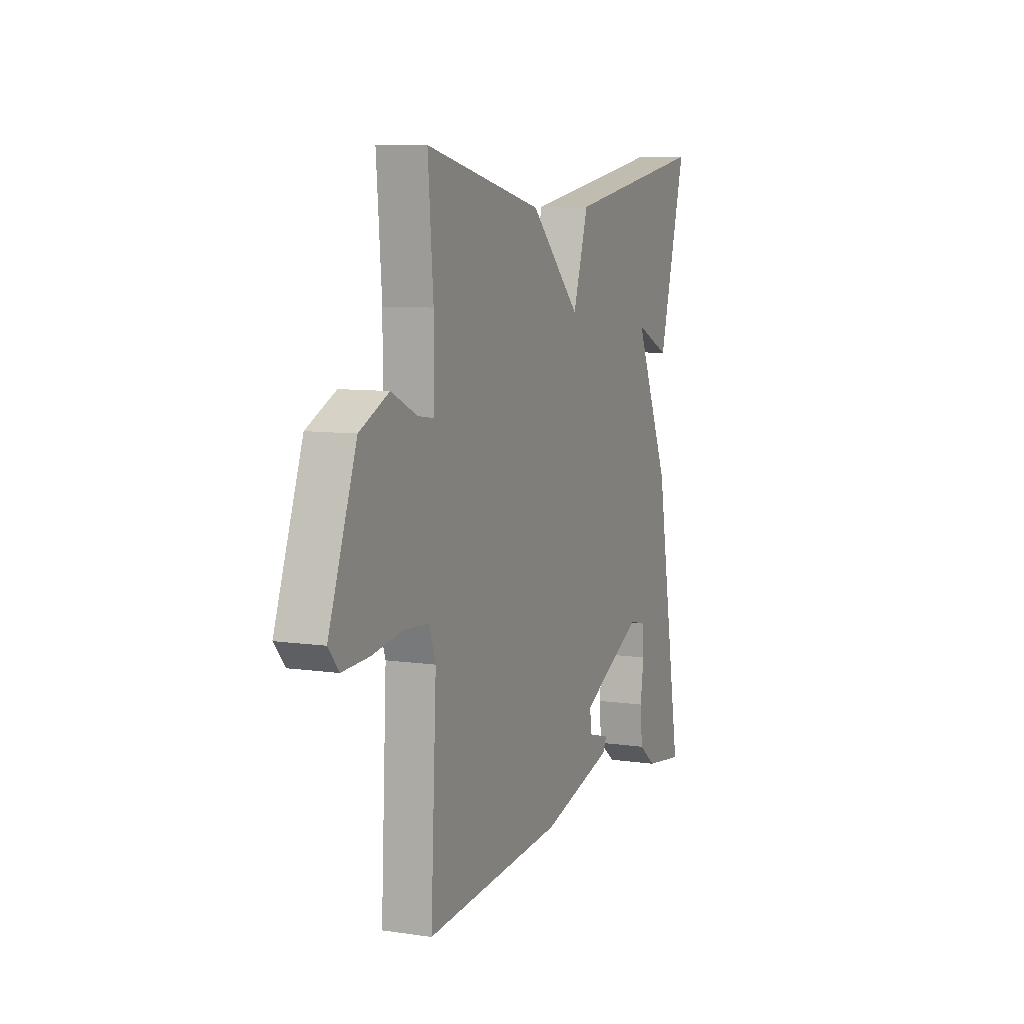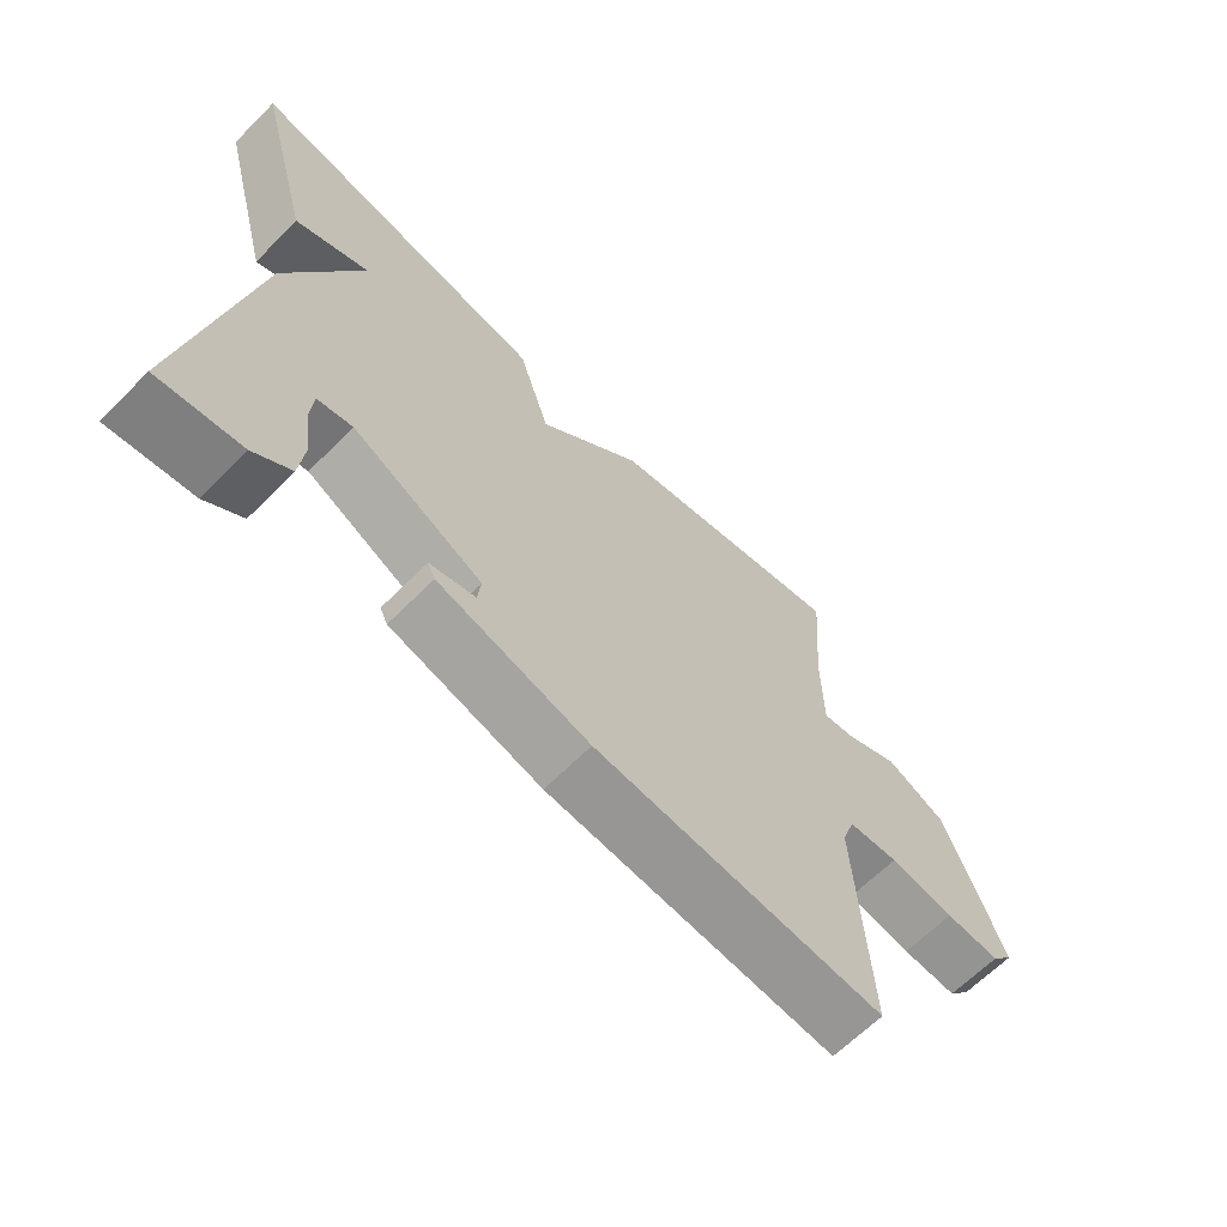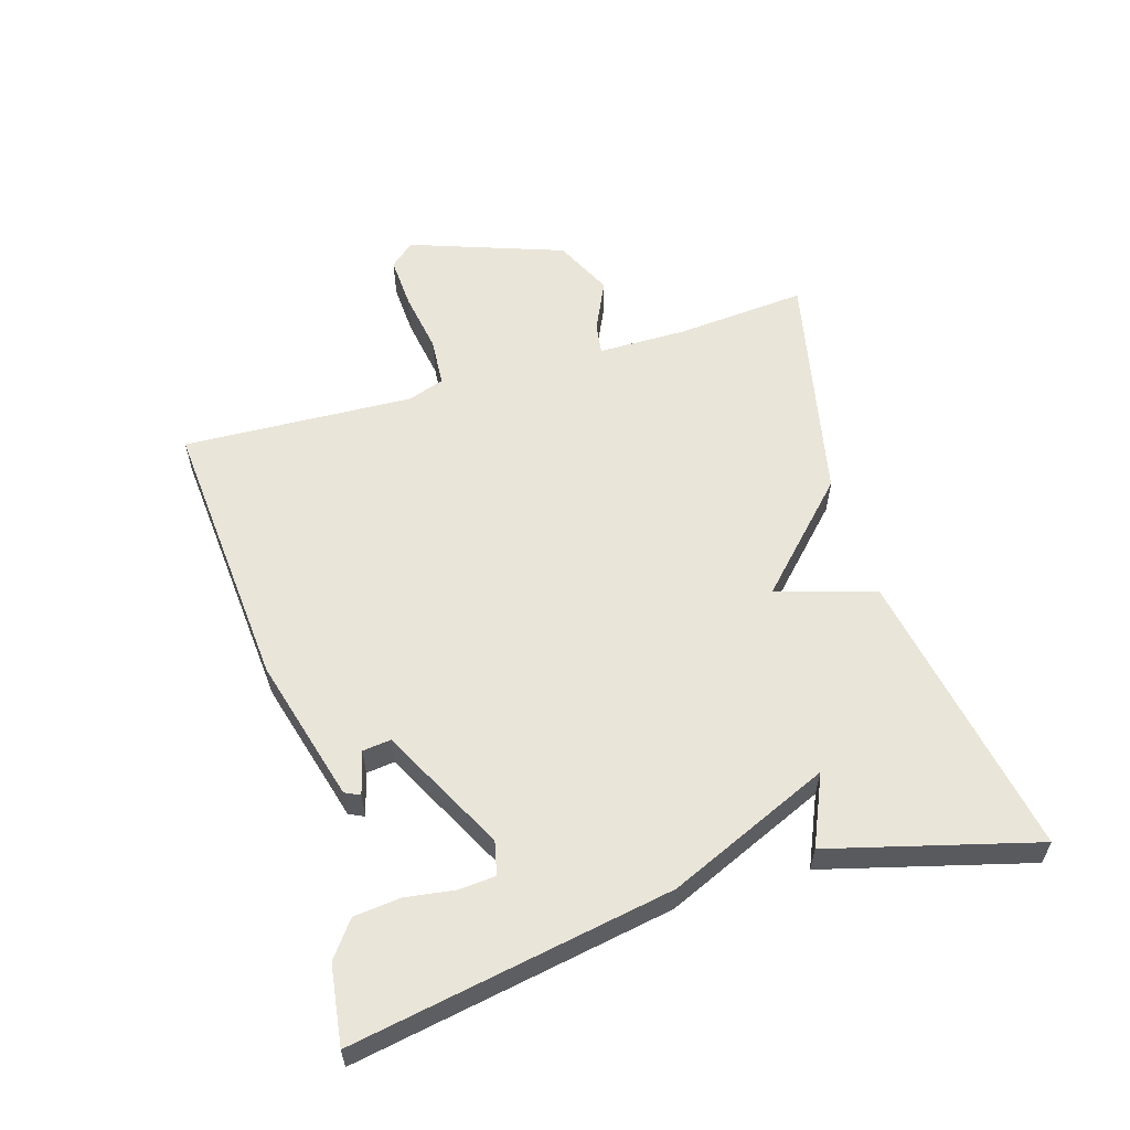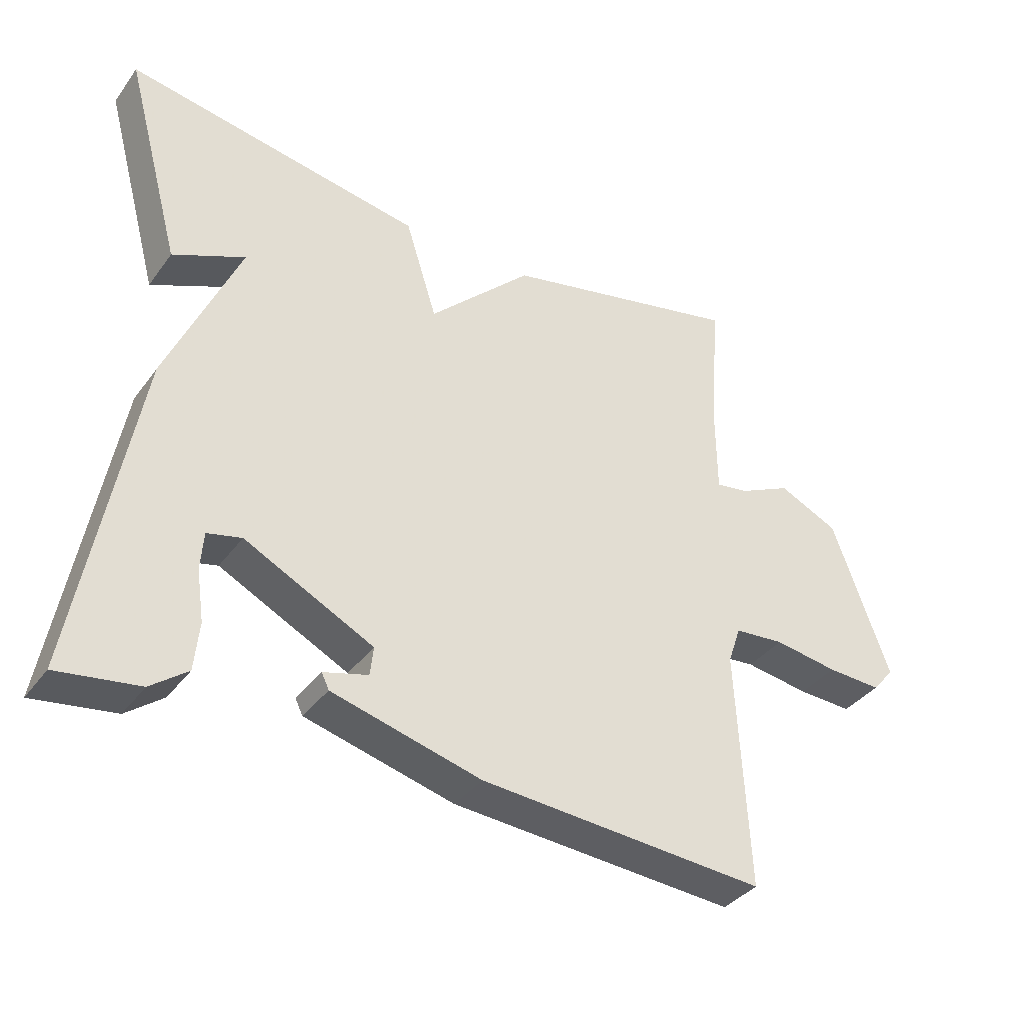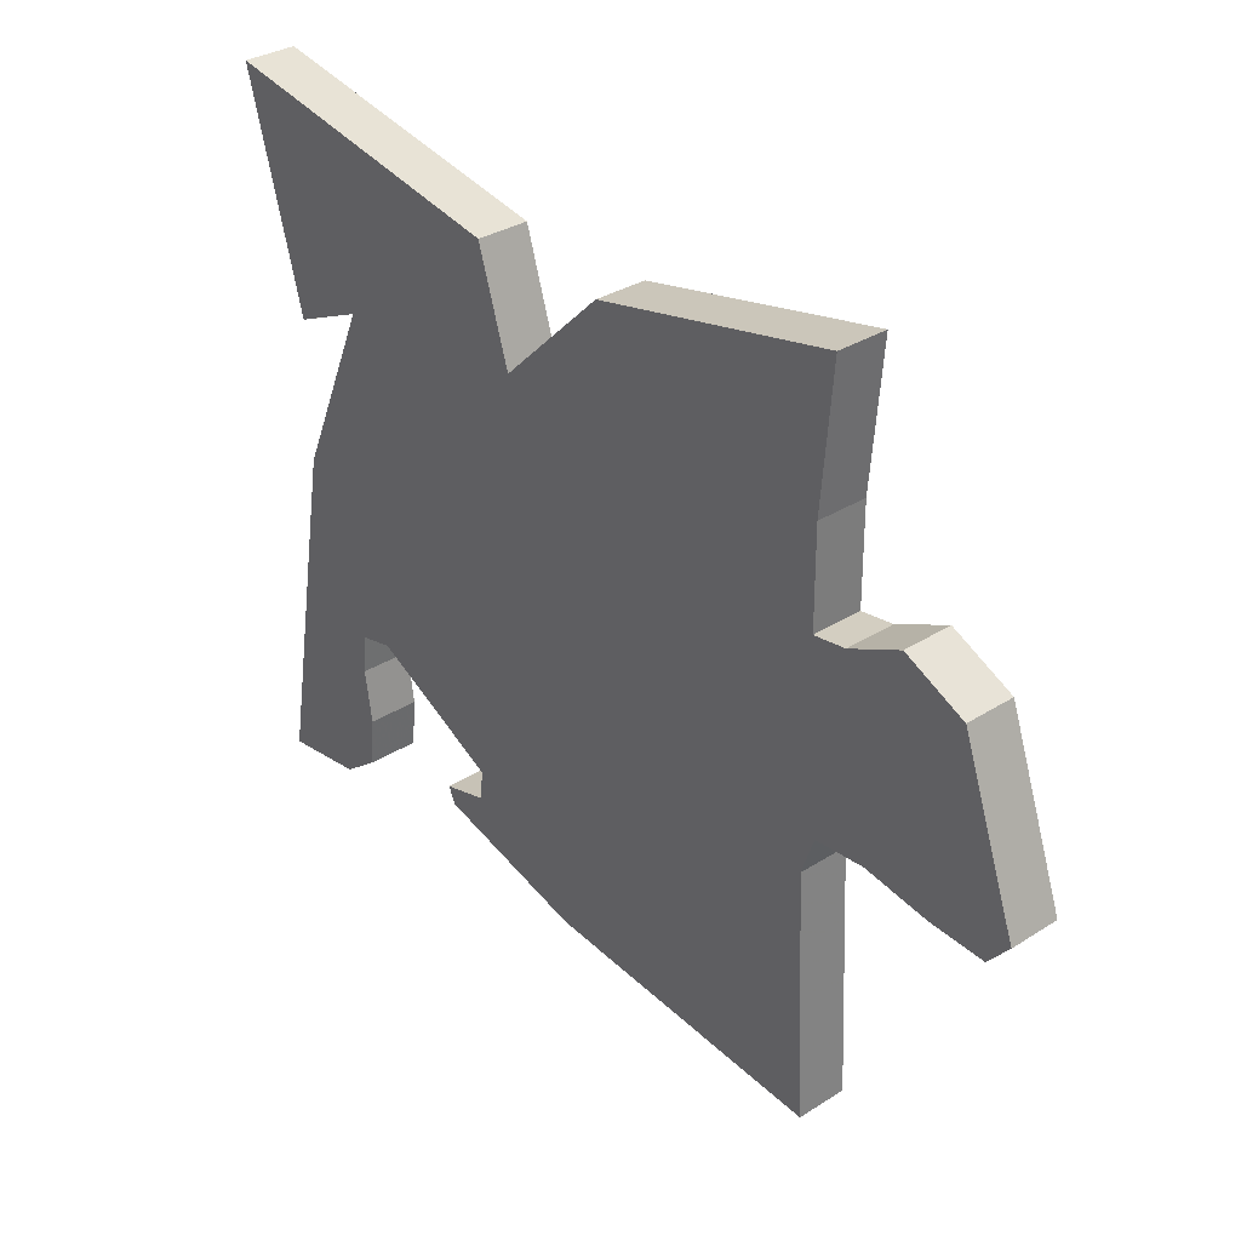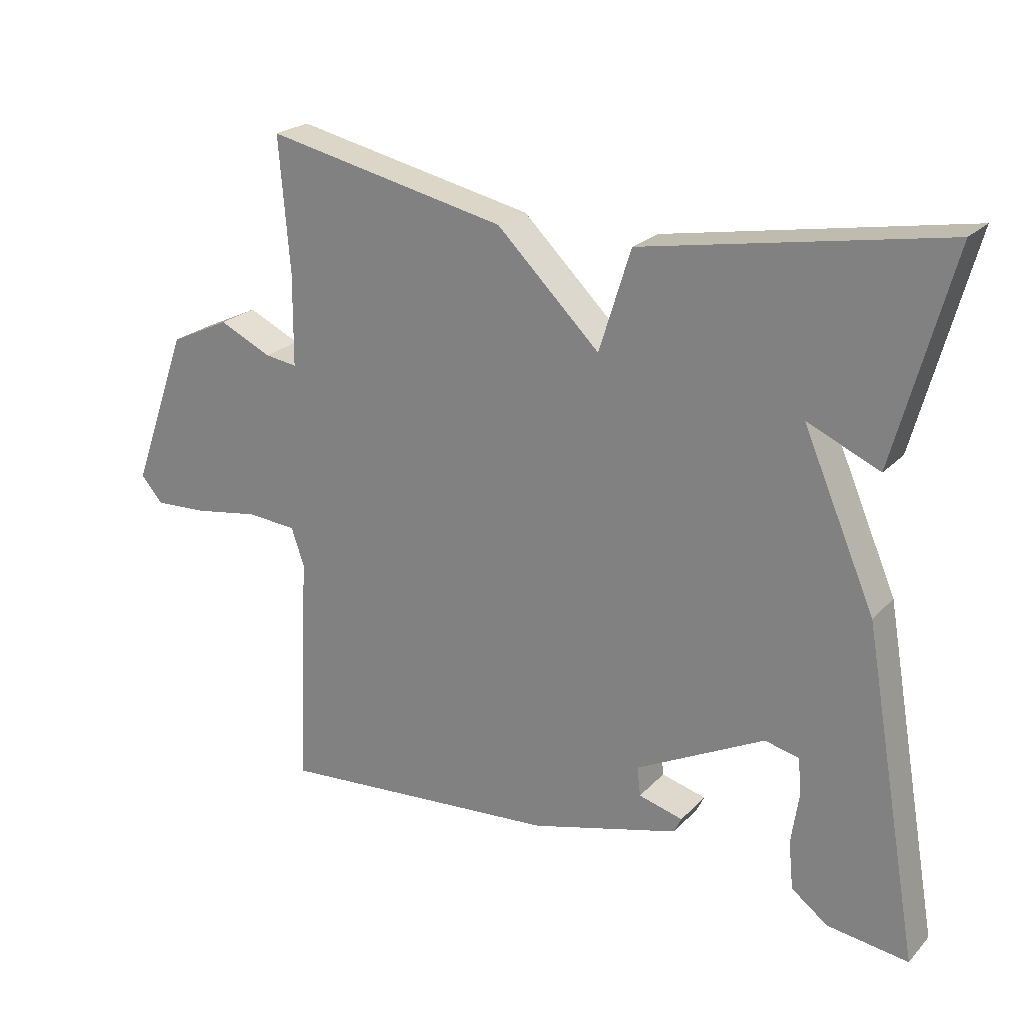
<metadata>
{"format":"obj","ext":"obj","renderer":"f3d","projection":"perspective","resolution":1024,"background":"white","views":[{"elev":8.1,"azim":112.2,"up":"+Z"},{"elev":-65.2,"azim":-44.9,"up":"+Z"},{"elev":58.2,"azim":-107.0,"up":"+Y"},{"elev":-36.9,"azim":-31.8,"up":"+Z"},{"elev":33.0,"azim":48.9,"up":"+Z"},{"elev":22.8,"azim":-148.7,"up":"+Z"}]}
</metadata>
<code>
v 0.5 0.07 0.5
v 0.484 0.07 0.302
v 0.485 0.07 0.165
v 0.533 0.07 0.172
v 0.611 0.07 0.209
v 0.7 0.07 0.167
v 0.784 0.07 -0.067
v 0.752 0.07 -0.105
v 0.671 0.07 -0.101
v 0.576 0.07 -0.086
v 0.502 0.07 -0.092
v 0.483 0.07 -0.148
v 0.5 0.07 -0.5
v 0.077 0.07 -0.468
v -0.144 0.07 -0.409
v -0.155 0.07 -0.386
v -0.089 0.07 -0.368
v -0.084 0.07 -0.325
v -0.275 0.07 -0.228
v -0.326 0.07 -0.24
v -0.33 0.07 -0.296
v -0.319 0.07 -0.371
v -0.326 0.07 -0.442
v -0.38 0.07 -0.483
v -0.5 0.07 -0.5
v -0.415 0.07 -0.013
v -0.308 0.07 0.235
v -0.415 0.07 0.187
v -0.5 0.07 0.5
v -0.058 0.07 0.422
v -0.011 0.07 0.272
v 0.142 0.07 0.422
v 0.5 0 0.5
v 0.484 0 0.302
v 0.485 0 0.165
v 0.533 0 0.172
v 0.611 0 0.209
v 0.7 0 0.167
v 0.784 0 -0.067
v 0.752 0 -0.105
v 0.671 0 -0.101
v 0.576 0 -0.086
v 0.502 0 -0.092
v 0.483 0 -0.148
v 0.5 0 -0.5
v 0.077 0 -0.468
v -0.144 0 -0.409
v -0.155 0 -0.386
v -0.089 0 -0.368
v -0.084 0 -0.325
v -0.275 0 -0.228
v -0.326 0 -0.24
v -0.33 0 -0.296
v -0.319 0 -0.371
v -0.326 0 -0.442
v -0.38 0 -0.483
v -0.5 0 -0.5
v -0.415 0 -0.013
v -0.308 0 0.235
v -0.415 0 0.187
v -0.5 0 0.5
v -0.058 0 0.422
v -0.011 0 0.272
v 0.142 0 0.422
f 31 32 1 2
f 29 30 31
f 27 28 29
f 27 29 31
f 31 2 3
f 27 31 3
f 26 27 3
f 24 25 26
f 23 24 26
f 22 23 26
f 21 22 26
f 20 21 26
f 26 3 4
f 20 26 4
f 19 20 4
f 15 16 17
f 14 15 17
f 13 14 17
f 12 13 17 18
f 18 19 4
f 12 18 4
f 11 12 4
f 8 9 10
f 7 8 10
f 7 10 11
f 6 7 11
f 5 6 11
f 4 5 11
f 34 33 64 63
f 63 62 61
f 61 60 59
f 63 61 59
f 35 34 63
f 35 63 59
f 35 59 58
f 58 57 56
f 58 56 55
f 58 55 54
f 58 54 53
f 58 53 52
f 36 35 58
f 36 58 52
f 36 52 51
f 49 48 47
f 49 47 46
f 49 46 45
f 50 49 45 44
f 36 51 50
f 36 50 44
f 36 44 43
f 42 41 40
f 42 40 39
f 43 42 39
f 43 39 38
f 43 38 37
f 43 37 36
f 1 33 34 2
f 2 34 35 3
f 3 35 36 4
f 4 36 37 5
f 5 37 38 6
f 6 38 39 7
f 7 39 40 8
f 8 40 41 9
f 9 41 42 10
f 10 42 43 11
f 11 43 44 12
f 12 44 45 13
f 13 45 46 14
f 14 46 47 15
f 15 47 48 16
f 16 48 49 17
f 17 49 50 18
f 18 50 51 19
f 19 51 52 20
f 20 52 53 21
f 21 53 54 22
f 22 54 55 23
f 23 55 56 24
f 24 56 57 25
f 25 57 58 26
f 26 58 59 27
f 27 59 60 28
f 28 60 61 29
f 29 61 62 30
f 30 62 63 31
f 31 63 64 32
f 32 64 33 1

</code>
